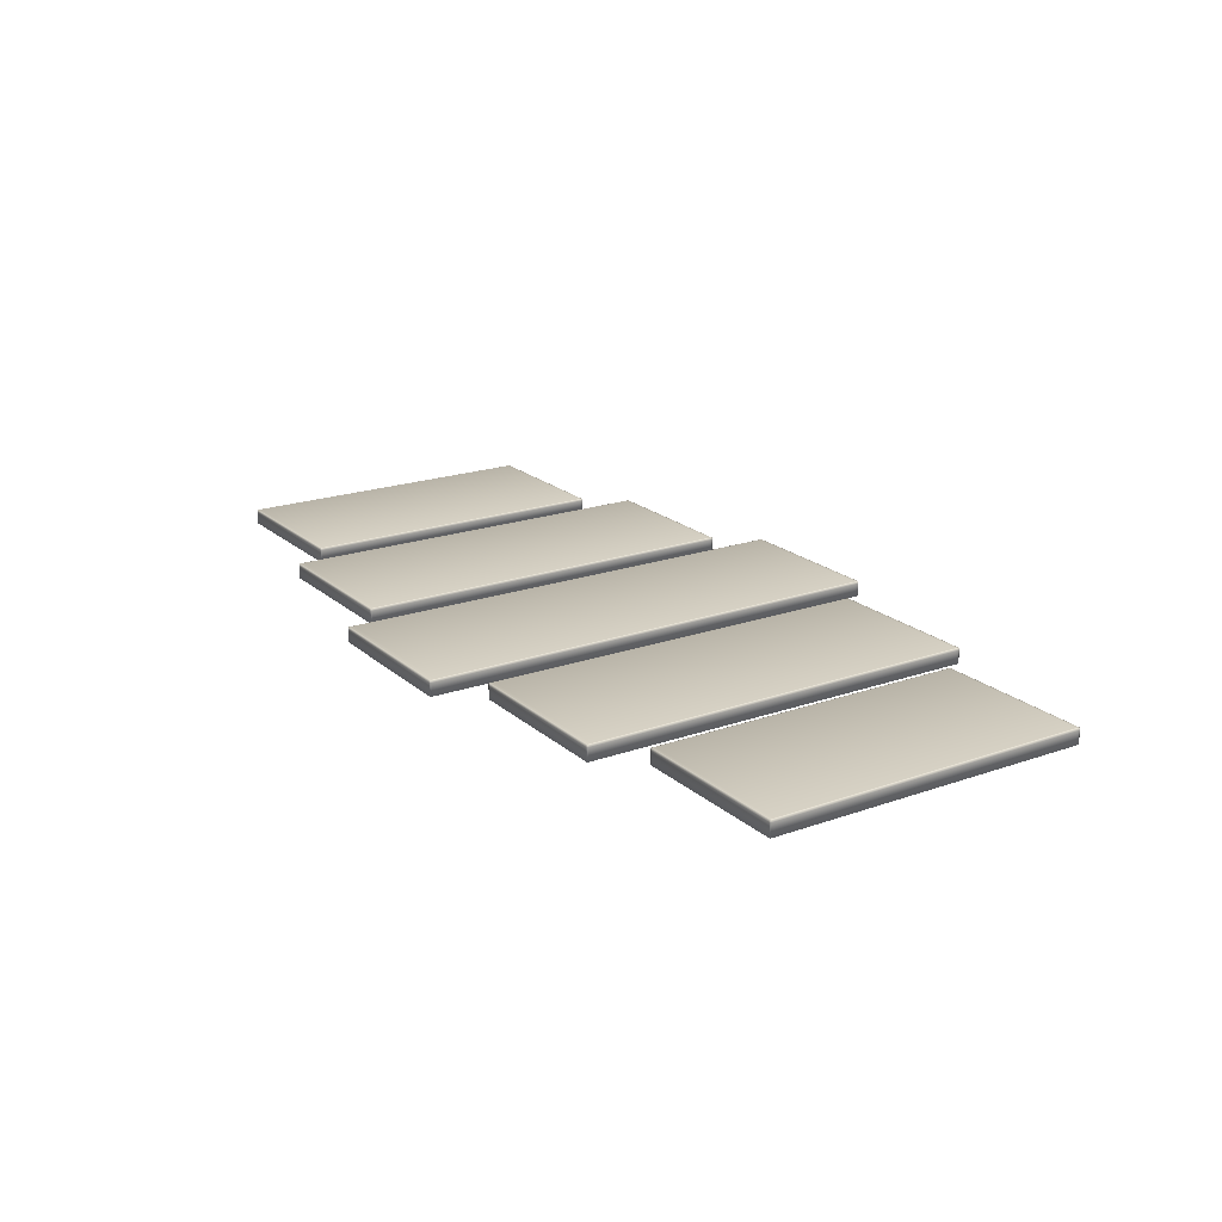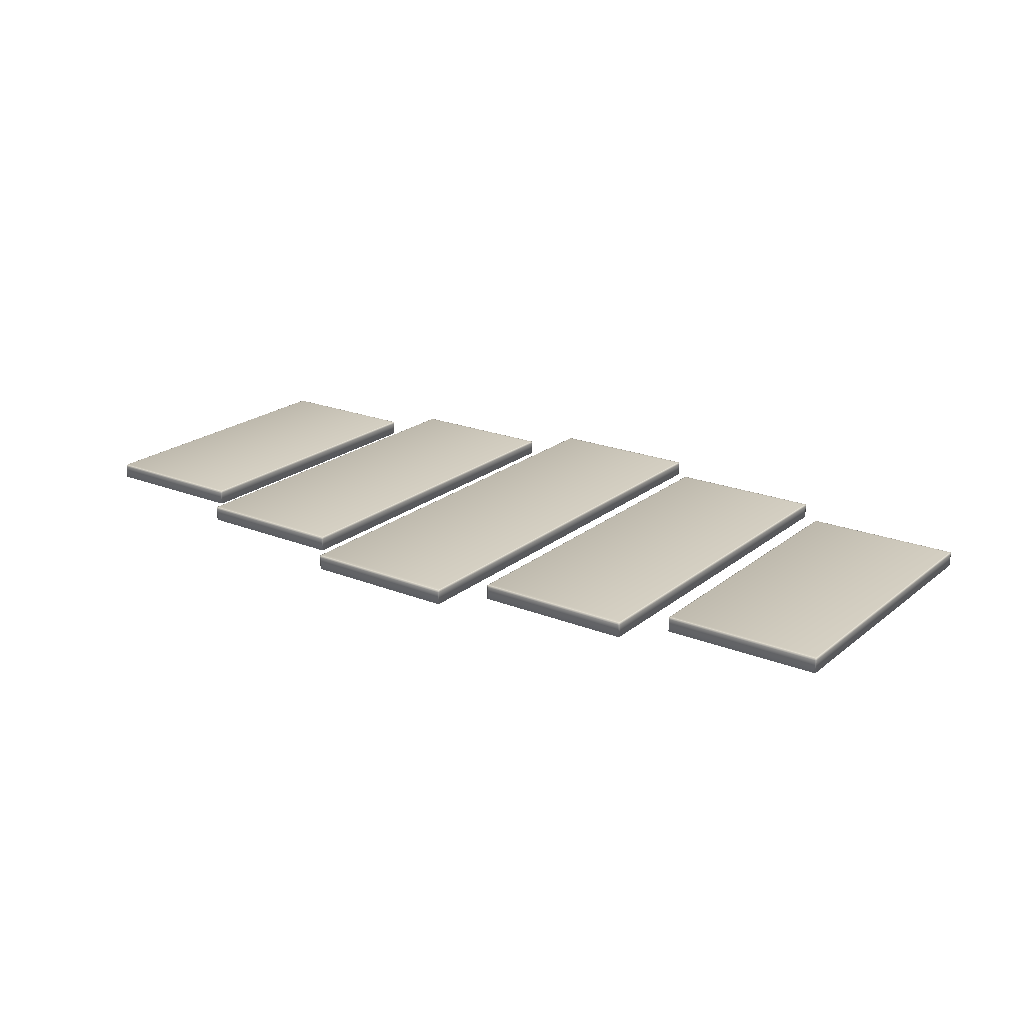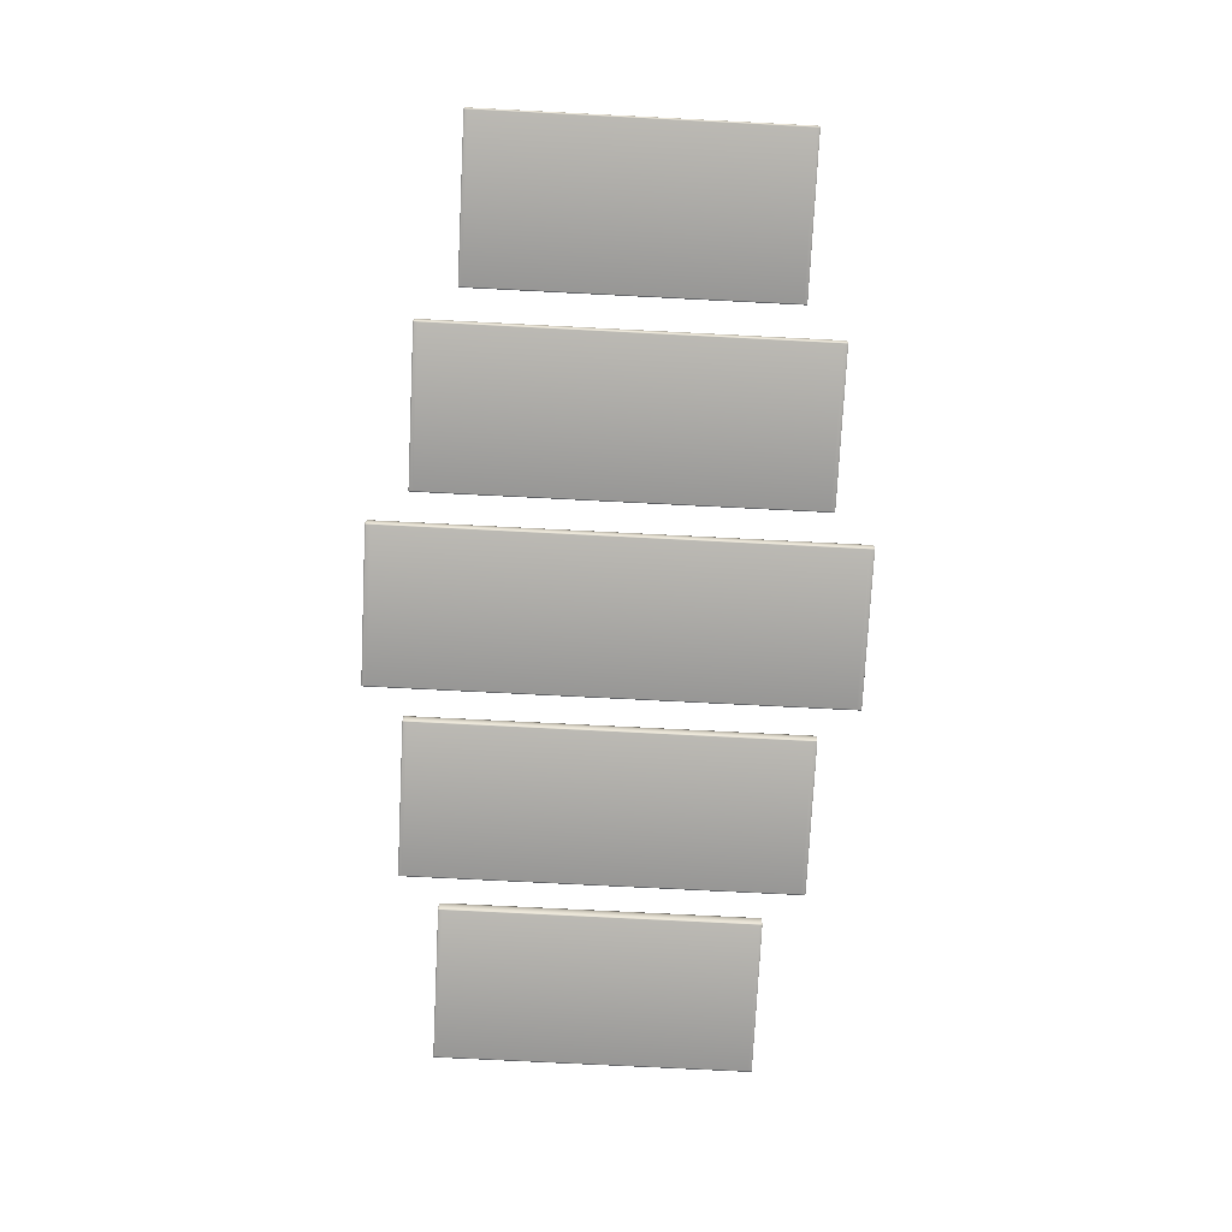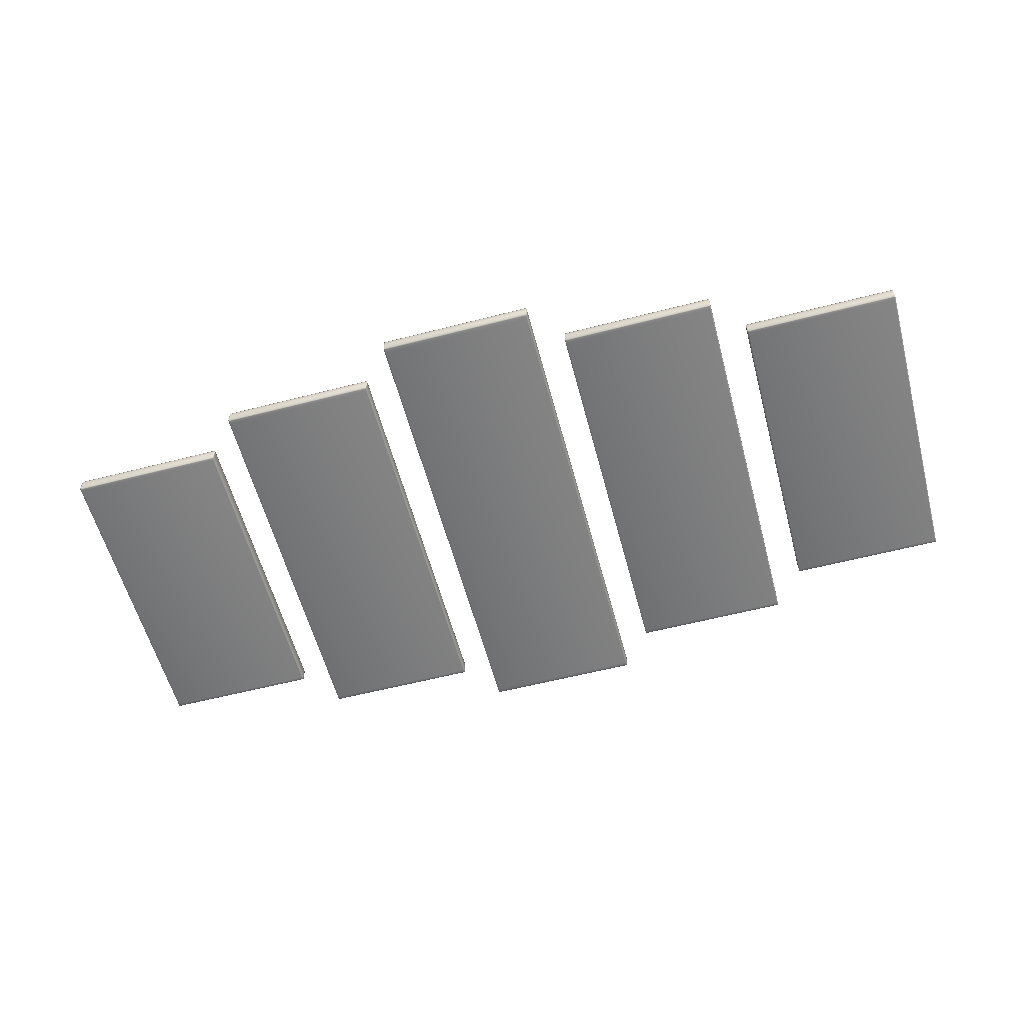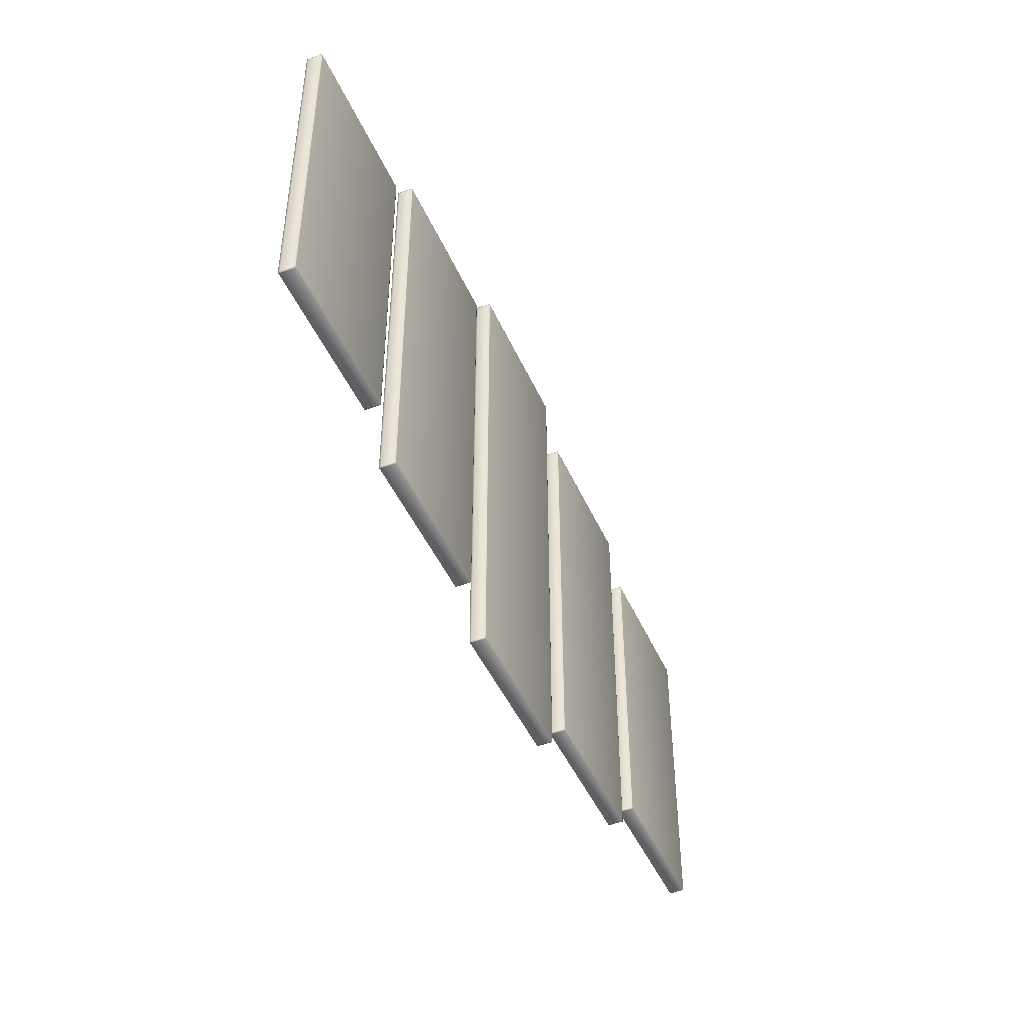
<metadata>
{"format":"obj","ext":"obj","renderer":"f3d","projection":"perspective","resolution":1024,"background":"white","views":[{"elev":20.1,"azim":-123.1,"up":"+Z"},{"elev":21.1,"azim":-144.4,"up":"+Z"},{"elev":-75.6,"azim":87.1,"up":"+Z"},{"elev":-58.5,"azim":14.9,"up":"+Z"},{"elev":-45.8,"azim":113.0,"up":"+Y"}]}
</metadata>
<code>
v  4.005 9.146 0.0221
v  4.006 9.133 0.6887
v  -4.006 9.133 0.6887
v  -4.005 9.146 0.0221
v  4.079 25.25 0.6892
v  4.079 9.332 0.6891
v  4.063 9.332 0.0204
v  4.063 25.25 0.0204
v  -4.005 25.44 0.0221
v  -4.006 25.45 0.6887
v  4.006 25.45 0.6887
v  4.005 25.44 0.0221
v  -4.079 9.332 0.6891
v  -4.079 25.25 0.6892
v  -4.063 25.25 0.0204
v  -4.063 9.332 0.0204
v  13.85 27.25 0.6892
v  13.85 7.333 0.6891
v  13.83 7.333 0.0204
v  13.83 27.25 0.0204
v  5.69 7.333 0.6891
v  5.69 27.25 0.6892
v  5.706 27.25 0.0204
v  5.706 7.333 0.0204
v  23.62 29.25 0.6892
v  23.62 5.333 0.6891
v  23.6 5.333 0.0204
v  23.6 29.25 0.0204
v  15.46 5.333 0.6891
v  15.46 29.25 0.6892
v  15.47 29.25 0.0204
v  15.47 5.333 0.0204
v  33.39 27.25 0.6892
v  33.39 7.333 0.6891
v  33.37 7.333 0.0204
v  33.37 27.25 0.0204
v  25.23 7.333 0.6891
v  25.23 27.25 0.6892
v  25.24 27.25 0.0204
v  25.24 7.333 0.0204
v  43.16 25.25 0.6892
v  43.16 9.332 0.6891
v  43.14 9.332 0.0204
v  43.14 25.25 0.0204
v  35 9.332 0.6891
v  35 25.25 0.6892
v  35.01 25.25 0.0204
v  35.01 9.332 0.0204
v  -4.057 9.151 0.0272
v  -4.062 9.203 0.0221
v  -4.006 9.202 0.0094
v  4.057 9.151 0.0272
v  4.006 9.202 0.0094
v  4.062 9.203 0.0221
v  4.074 9.202 0.6887
v  4.062 9.146 0.6874
v  -4.074 25.38 0.6887
v  -4.062 25.44 0.6875
v  -4.057 25.43 0.0272
v  -4.062 25.38 0.0221
v  -4.006 25.38 0.0094
v  4.057 25.43 0.0272
v  4.062 25.38 0.0221
v  4.006 25.38 0.0094
v  4.062 25.44 0.6875
v  4.074 25.38 0.6887
v  -4.057 9.151 0.7895
v  -4.062 9.146 0.6874
v  -4.005 9.146 0.7946
v  -4.062 9.203 0.7946
v  -4.006 9.202 0.8074
v  -4.074 9.202 0.6887
v  4.057 9.151 0.7895
v  4.062 9.203 0.7946
v  4.005 9.146 0.7946
v  4.006 9.202 0.8074
v  -4.057 25.43 0.7895
v  -4.062 25.38 0.7947
v  -4.005 25.44 0.7947
v  -4.006 25.38 0.8074
v  4.057 25.43 0.7895
v  4.005 25.44 0.7947
v  4.062 25.38 0.7947
v  4.006 25.38 0.8074
v  5.713 7.109 0.0272
v  5.707 7.172 0.0221
v  5.763 7.171 0.0094
v  5.764 7.104 0.0221
v  13.83 7.109 0.0272
v  13.77 7.104 0.0221
v  13.78 7.171 0.0094
v  13.83 7.172 0.0221
v  13.84 7.171 0.6887
v  13.83 7.104 0.6874
v  13.78 7.091 0.6887
v  5.695 27.41 0.6887
v  5.707 27.48 0.6875
v  5.713 27.47 0.0272
v  5.707 27.41 0.0221
v  5.763 27.49 0.6887
v  5.764 27.48 0.0221
v  5.763 27.41 0.0094
v  13.83 27.47 0.0272
v  13.83 27.41 0.0221
v  13.78 27.41 0.0094
v  13.77 27.48 0.0221
v  13.78 27.49 0.6887
v  13.83 27.48 0.6875
v  13.84 27.41 0.6887
v  5.713 7.109 0.7895
v  5.707 7.104 0.6874
v  5.763 7.091 0.6887
v  5.764 7.104 0.7946
v  5.707 7.172 0.7946
v  5.763 7.171 0.8074
v  5.695 7.171 0.6887
v  13.83 7.109 0.7895
v  13.83 7.172 0.7946
v  13.77 7.104 0.7946
v  13.78 7.171 0.8074
v  5.713 27.47 0.7895
v  5.707 27.41 0.7947
v  5.764 27.48 0.7947
v  5.763 27.41 0.8074
v  13.83 27.47 0.7895
v  13.77 27.48 0.7947
v  13.83 27.41 0.7947
v  13.78 27.41 0.8074
v  15.48 5.067 0.0272
v  15.48 5.141 0.0221
v  15.53 5.139 0.0094
v  15.53 5.062 0.0221
v  23.59 5.067 0.0272
v  23.54 5.062 0.0221
v  23.54 5.139 0.0094
v  23.6 5.141 0.0221
v  23.61 5.139 0.6887
v  23.6 5.062 0.6874
v  23.54 5.05 0.6887
v  15.46 29.44 0.6887
v  15.48 29.52 0.6875
v  15.48 29.52 0.0272
v  15.48 29.44 0.0221
v  15.53 29.53 0.6887
v  15.53 29.52 0.0221
v  15.53 29.44 0.0094
v  23.59 29.52 0.0272
v  23.6 29.44 0.0221
v  23.54 29.44 0.0094
v  23.54 29.52 0.0221
v  23.54 29.53 0.6887
v  23.6 29.52 0.6875
v  23.61 29.44 0.6887
v  15.48 5.067 0.7895
v  15.48 5.062 0.6874
v  15.53 5.05 0.6887
v  15.53 5.062 0.7946
v  15.48 5.141 0.7946
v  15.53 5.139 0.8074
v  15.46 5.139 0.6887
v  23.59 5.067 0.7895
v  23.6 5.141 0.7946
v  23.54 5.062 0.7946
v  23.54 5.139 0.8074
v  15.48 29.52 0.7895
v  15.48 29.44 0.7947
v  15.53 29.52 0.7947
v  15.53 29.44 0.8074
v  23.59 29.52 0.7895
v  23.54 29.52 0.7947
v  23.6 29.44 0.7947
v  23.54 29.44 0.8074
v  25.25 7.109 0.0272
v  25.25 7.172 0.0221
v  25.3 7.171 0.0094
v  25.3 7.104 0.0221
v  33.36 7.109 0.0272
v  33.31 7.104 0.0221
v  33.31 7.171 0.0094
v  33.37 7.172 0.0221
v  33.38 7.171 0.6887
v  33.37 7.104 0.6874
v  33.31 7.091 0.6887
v  25.23 27.41 0.6887
v  25.25 27.48 0.6875
v  25.25 27.47 0.0272
v  25.25 27.41 0.0221
v  25.3 27.49 0.6887
v  25.3 27.48 0.0221
v  25.3 27.41 0.0094
v  33.36 27.47 0.0272
v  33.37 27.41 0.0221
v  33.31 27.41 0.0094
v  33.31 27.48 0.0221
v  33.31 27.49 0.6887
v  33.37 27.48 0.6875
v  33.38 27.41 0.6887
v  25.25 7.109 0.7895
v  25.25 7.104 0.6874
v  25.3 7.091 0.6887
v  25.3 7.104 0.7946
v  25.25 7.172 0.7946
v  25.3 7.171 0.8074
v  25.23 7.171 0.6887
v  33.36 7.109 0.7895
v  33.37 7.172 0.7946
v  33.31 7.104 0.7946
v  33.31 7.171 0.8074
v  25.25 27.47 0.7895
v  25.25 27.41 0.7947
v  25.3 27.48 0.7947
v  25.3 27.41 0.8074
v  33.36 27.47 0.7895
v  33.31 27.48 0.7947
v  33.37 27.41 0.7947
v  33.31 27.41 0.8074
v  35.02 9.151 0.0272
v  35.01 9.203 0.0221
v  35.07 9.202 0.0094
v  35.07 9.146 0.0221
v  43.13 9.151 0.0272
v  43.08 9.146 0.0221
v  43.08 9.202 0.0094
v  43.14 9.203 0.0221
v  43.15 9.202 0.6887
v  43.14 9.146 0.6874
v  43.08 9.133 0.6887
v  35 25.38 0.6887
v  35.01 25.44 0.6875
v  35.02 25.43 0.0272
v  35.01 25.38 0.0221
v  35.07 25.45 0.6887
v  35.07 25.44 0.0221
v  35.07 25.38 0.0094
v  43.13 25.43 0.0272
v  43.14 25.38 0.0221
v  43.08 25.38 0.0094
v  43.08 25.44 0.0221
v  43.08 25.45 0.6887
v  43.14 25.44 0.6875
v  43.15 25.38 0.6887
v  35.02 9.151 0.7895
v  35.01 9.146 0.6874
v  35.07 9.133 0.6887
v  35.07 9.146 0.7946
v  35.01 9.203 0.7946
v  35.07 9.202 0.8074
v  35 9.202 0.6887
v  43.13 9.151 0.7895
v  43.14 9.203 0.7946
v  43.08 9.146 0.7946
v  43.08 9.202 0.8074
v  35.02 25.43 0.7895
v  35.01 25.38 0.7947
v  35.07 25.44 0.7947
v  35.07 25.38 0.8074
v  43.13 25.43 0.7895
v  43.08 25.44 0.7947
v  43.14 25.38 0.7947
v  43.08 25.38 0.8074
v  -4.007 9.332 0.0051
v  -4.007 25.25 0.0051
v  4.007 25.25 0.0051
v  4.007 9.332 0.0051
v  4.063 25.25 0.7964
v  4.063 9.332 0.7964
v  4.007 9.332 0.8117
v  4.007 25.25 0.8117
v  -4.063 9.332 0.7964
v  -4.063 25.25 0.7964
v  -4.007 25.25 0.8117
v  -4.007 9.332 0.8117
v  5.762 7.333 0.0051
v  5.762 27.25 0.0051
v  13.78 27.25 0.0051
v  13.78 7.333 0.0051
v  13.83 27.25 0.7964
v  13.83 7.333 0.7964
v  13.78 7.333 0.8117
v  13.78 27.25 0.8117
v  5.706 7.333 0.7964
v  5.706 27.25 0.7964
v  5.762 27.25 0.8117
v  5.762 7.333 0.8117
v  15.53 5.333 0.0051
v  15.53 29.25 0.0051
v  23.55 29.25 0.0051
v  23.55 5.333 0.0051
v  23.6 29.25 0.7964
v  23.6 5.333 0.7964
v  23.55 5.333 0.8117
v  23.55 29.25 0.8117
v  15.47 5.333 0.7964
v  15.47 29.25 0.7964
v  15.53 29.25 0.8117
v  15.53 5.333 0.8117
v  25.3 7.333 0.0051
v  25.3 27.25 0.0051
v  33.31 27.25 0.0051
v  33.31 7.333 0.0051
v  33.37 27.25 0.7964
v  33.37 7.333 0.7964
v  33.31 7.333 0.8117
v  33.31 27.25 0.8117
v  25.24 7.333 0.7964
v  25.24 27.25 0.7964
v  25.3 27.25 0.8117
v  25.3 7.333 0.8117
v  35.07 9.332 0.0051
v  35.07 25.25 0.0051
v  43.08 25.25 0.0051
v  43.08 9.332 0.0051
v  43.14 25.25 0.7964
v  43.14 9.332 0.7964
v  43.08 9.332 0.8117
v  43.08 25.25 0.8117
v  35.01 9.332 0.7964
v  35.01 25.25 0.7964
v  35.07 25.25 0.8117
v  35.07 9.332 0.8117
g Box029
f 1 2 3 4
f 5 6 7 8
f 9 10 11 12
f 13 14 15 16
f 17 18 19 20
f 21 22 23 24
f 25 26 27 28
f 29 30 31 32
f 33 34 35 36
f 37 38 39 40
f 41 42 43 44
f 45 46 47 48
f 49 50 51 4
f 52 1 53 54
f 54 55 56 52
f 52 56 2 1
f 57 58 59 60
f 58 10 9 59
f 59 9 61 60
f 62 63 64 12
f 12 11 65 62
f 62 65 66 63
f 67 68 3 69
f 70 67 69 71
f 67 70 72 68
f 73 56 55 74
f 75 73 74 76
f 73 75 2 56
f 77 58 57 78
f 79 77 78 80
f 77 79 10 58
f 81 65 11 82
f 83 81 82 84
f 81 83 66 65
f 85 86 87 88
f 89 90 91 92
f 92 93 94 89
f 89 94 95 90
f 96 97 98 99
f 97 100 101 98
f 98 101 102 99
f 103 104 105 106
f 106 107 108 103
f 103 108 109 104
f 110 111 112 113
f 114 110 113 115
f 110 114 116 111
f 117 94 93 118
f 119 117 118 120
f 117 119 95 94
f 121 97 96 122
f 123 121 122 124
f 121 123 100 97
f 125 108 107 126
f 127 125 126 128
f 125 127 109 108
f 129 130 131 132
f 133 134 135 136
f 136 137 138 133
f 133 138 139 134
f 140 141 142 143
f 141 144 145 142
f 142 145 146 143
f 147 148 149 150
f 150 151 152 147
f 147 152 153 148
f 154 155 156 157
f 158 154 157 159
f 154 158 160 155
f 161 138 137 162
f 163 161 162 164
f 161 163 139 138
f 165 141 140 166
f 167 165 166 168
f 165 167 144 141
f 169 152 151 170
f 171 169 170 172
f 169 171 153 152
f 173 174 175 176
f 177 178 179 180
f 180 181 182 177
f 177 182 183 178
f 184 185 186 187
f 185 188 189 186
f 186 189 190 187
f 191 192 193 194
f 194 195 196 191
f 191 196 197 192
f 198 199 200 201
f 202 198 201 203
f 198 202 204 199
f 205 182 181 206
f 207 205 206 208
f 205 207 183 182
f 209 185 184 210
f 211 209 210 212
f 209 211 188 185
f 213 196 195 214
f 215 213 214 216
f 213 215 197 196
f 217 218 219 220
f 221 222 223 224
f 224 225 226 221
f 221 226 227 222
f 228 229 230 231
f 229 232 233 230
f 230 233 234 231
f 235 236 237 238
f 238 239 240 235
f 235 240 241 236
f 242 243 244 245
f 246 242 245 247
f 242 246 248 243
f 249 226 225 250
f 251 249 250 252
f 249 251 227 226
f 253 229 228 254
f 255 253 254 256
f 253 255 232 229
f 257 240 239 258
f 259 257 258 260
f 257 259 241 240
f 261 16 15 262
f 263 8 7 264
f 265 266 6 5
f 267 266 265 268
f 269 270 14 13
f 271 270 269 272
f 68 49 4 3
f 68 72 50 49
f 273 24 23 274
f 275 20 19 276
f 277 278 18 17
f 279 278 277 280
f 281 282 22 21
f 283 282 281 284
f 111 85 88 112
f 111 116 86 85
f 285 32 31 286
f 287 28 27 288
f 289 290 26 25
f 291 290 289 292
f 293 294 30 29
f 295 294 293 296
f 155 129 132 156
f 155 160 130 129
f 297 40 39 298
f 299 36 35 300
f 301 302 34 33
f 303 302 301 304
f 305 306 38 37
f 307 306 305 308
f 199 173 176 200
f 199 204 174 173
f 309 48 47 310
f 311 44 43 312
f 313 314 42 41
f 315 314 313 316
f 317 318 46 45
f 319 318 317 320
f 243 217 220 244
f 243 248 218 217
f 263 264 261 262
f 267 268 271 272
f 275 276 273 274
f 279 280 283 284
f 88 90 95 112
f 106 101 100 107
f 287 288 285 286
f 291 292 295 296
f 132 134 139 156
f 150 145 144 151
f 299 300 297 298
f 303 304 307 308
f 176 178 183 200
f 194 189 188 195
f 311 312 309 310
f 315 316 319 320
f 220 222 227 244
f 238 233 232 239
f 61 9 12 64
f 53 1 4 51
f 71 69 75 76
f 3 2 75 69
f 84 82 79 80
f 11 10 79 82
f 102 101 106 105
f 91 90 88 87
f 115 113 119 120
f 112 95 119 113
f 128 126 123 124
f 107 100 123 126
f 146 145 150 149
f 135 134 132 131
f 159 157 163 164
f 156 139 163 157
f 172 170 167 168
f 151 144 167 170
f 190 189 194 193
f 179 178 176 175
f 203 201 207 208
f 200 183 207 201
f 216 214 211 212
f 195 188 211 214
f 234 233 238 237
f 223 222 220 219
f 247 245 251 252
f 244 227 251 245
f 260 258 255 256
f 239 232 255 258
f 8 63 66 5
f 55 54 7 6
f 50 72 13 16
f 57 60 15 14
f 20 104 109 17
f 93 92 19 18
f 86 116 21 24
f 96 99 23 22
f 28 148 153 25
f 137 136 27 26
f 130 160 29 32
f 140 143 31 30
f 36 192 197 33
f 181 180 35 34
f 174 204 37 40
f 184 187 39 38
f 44 236 241 41
f 225 224 43 42
f 218 248 45 48
f 228 231 47 46
f 15 60 61 262
f 50 16 261 51
f 7 54 53 264
f 63 8 263 64
f 83 265 5 66
f 265 83 84 268
f 74 266 267 76
f 266 74 55 6
f 70 269 13 72
f 269 70 71 272
f 78 270 271 80
f 270 78 57 14
f 23 99 102 274
f 86 24 273 87
f 19 92 91 276
f 104 20 275 105
f 127 277 17 109
f 277 127 128 280
f 118 278 279 120
f 278 118 93 18
f 114 281 21 116
f 281 114 115 284
f 122 282 283 124
f 282 122 96 22
f 31 143 146 286
f 130 32 285 131
f 27 136 135 288
f 148 28 287 149
f 171 289 25 153
f 289 171 172 292
f 162 290 291 164
f 290 162 137 26
f 158 293 29 160
f 293 158 159 296
f 166 294 295 168
f 294 166 140 30
f 39 187 190 298
f 174 40 297 175
f 35 180 179 300
f 192 36 299 193
f 215 301 33 197
f 301 215 216 304
f 206 302 303 208
f 302 206 181 34
f 202 305 37 204
f 305 202 203 308
f 210 306 307 212
f 306 210 184 38
f 47 231 234 310
f 218 48 309 219
f 43 224 223 312
f 236 44 311 237
f 259 313 41 241
f 313 259 260 316
f 250 314 315 252
f 314 250 225 42
f 246 317 45 248
f 317 246 247 320
f 254 318 319 256
f 318 254 228 46
f 53 51 261 264
f 61 64 263 262
f 84 80 271 268
f 71 76 267 272
f 91 87 273 276
f 102 105 275 274
f 128 124 283 280
f 115 120 279 284
f 135 131 285 288
f 146 149 287 286
f 172 168 295 292
f 159 164 291 296
f 179 175 297 300
f 190 193 299 298
f 216 212 307 304
f 203 208 303 308
f 223 219 309 312
f 234 237 311 310
f 260 256 319 316
f 247 252 315 320

</code>
